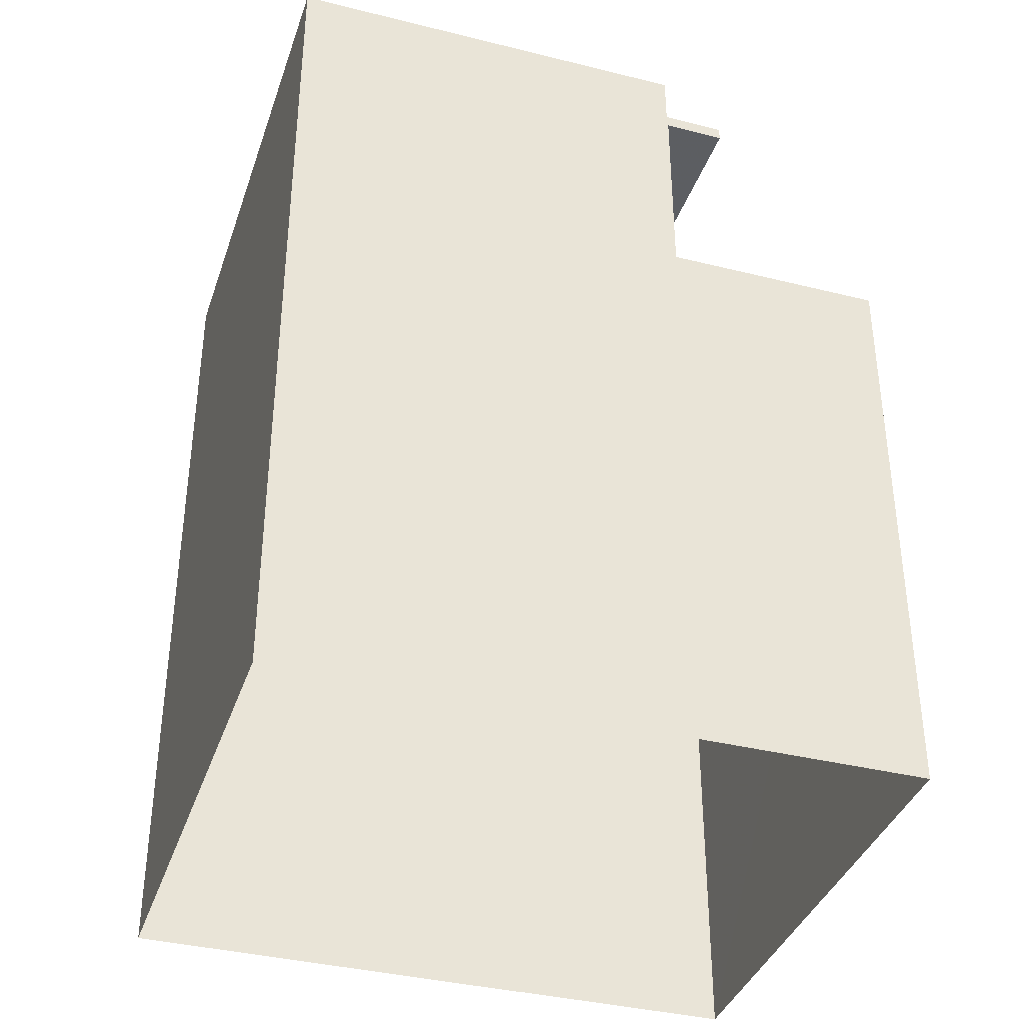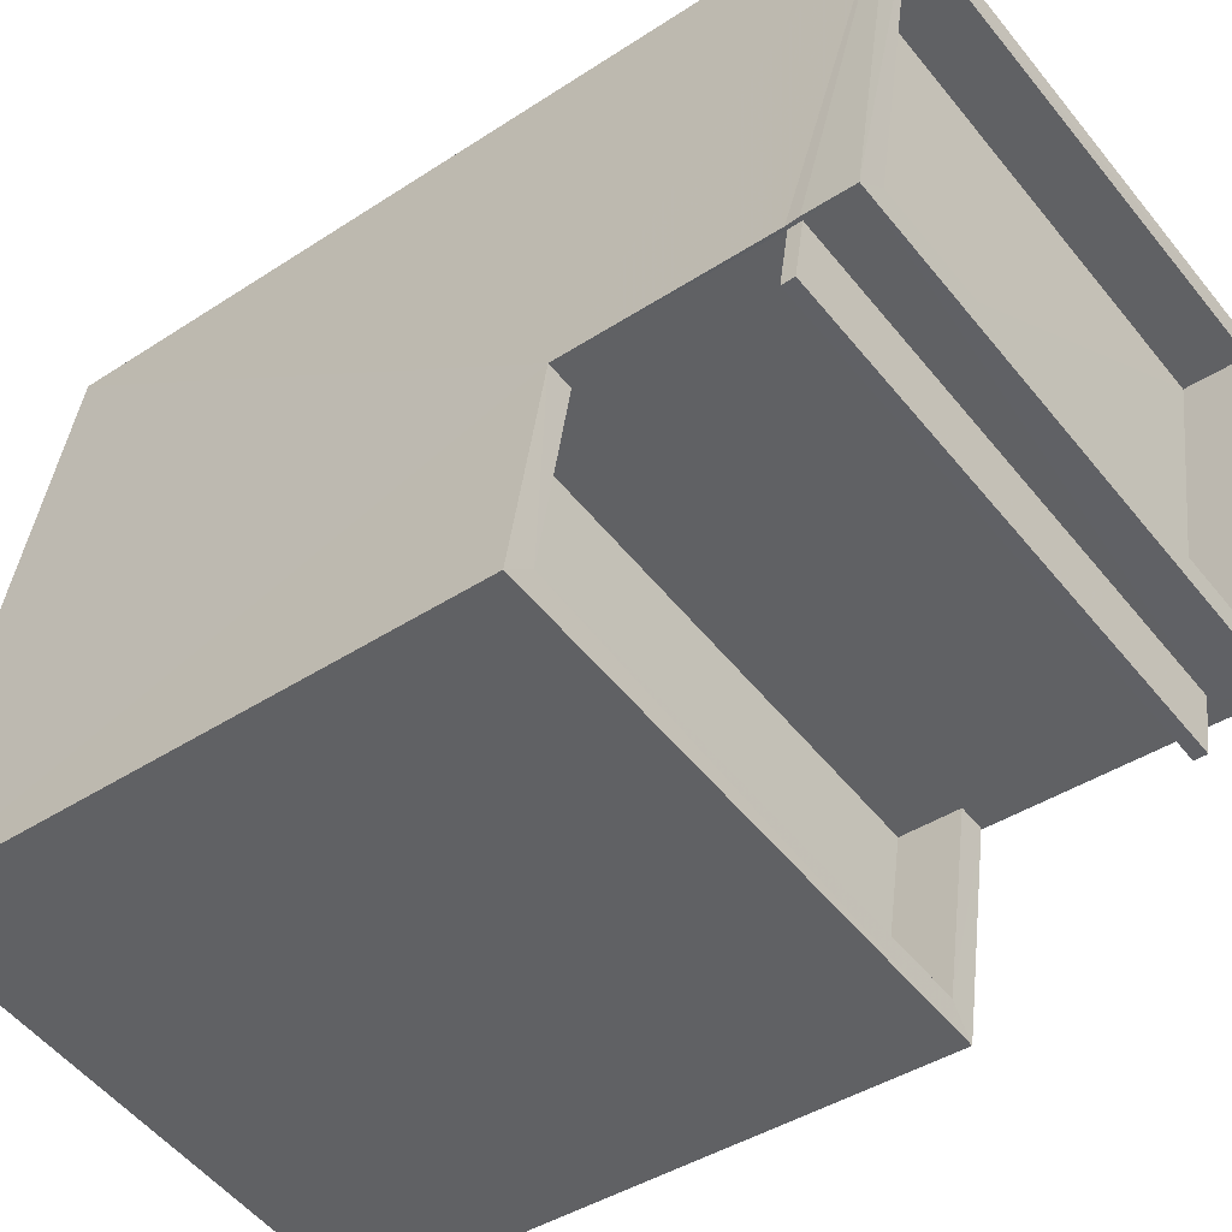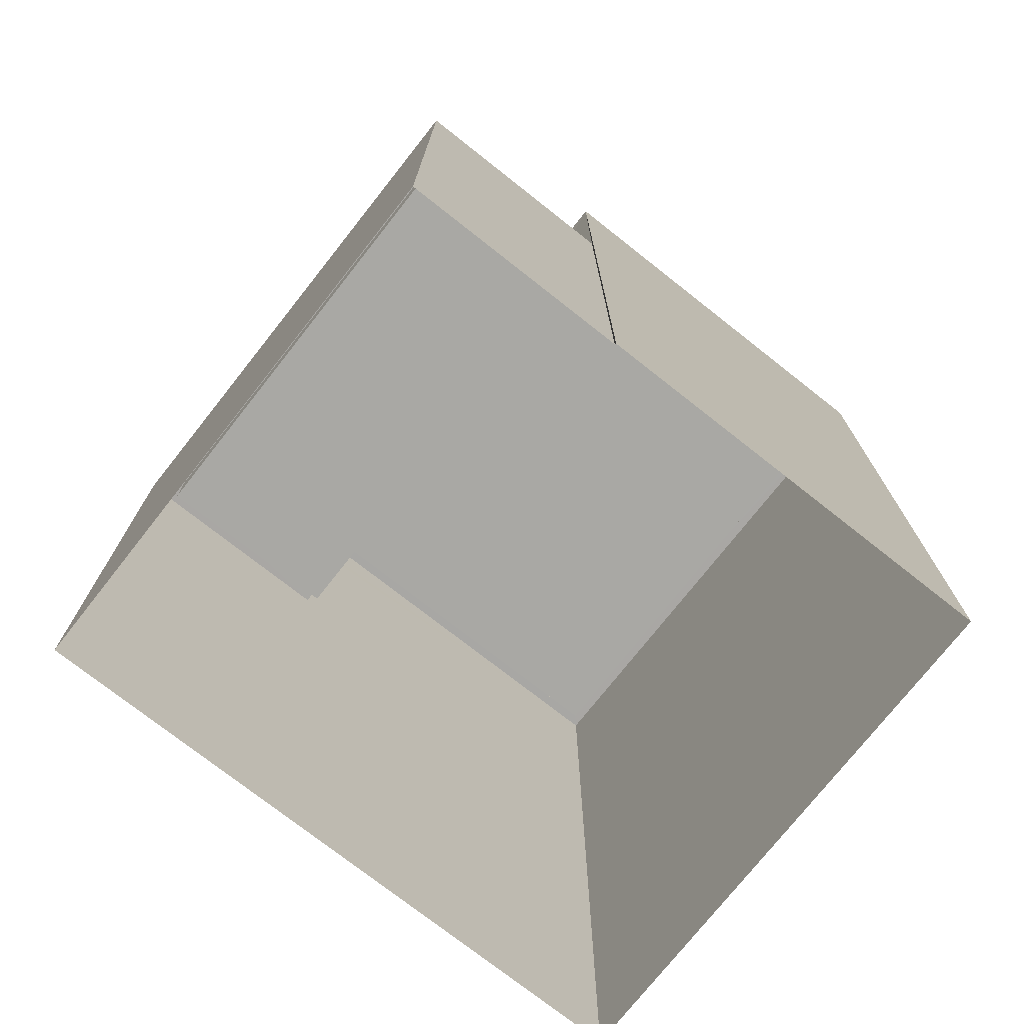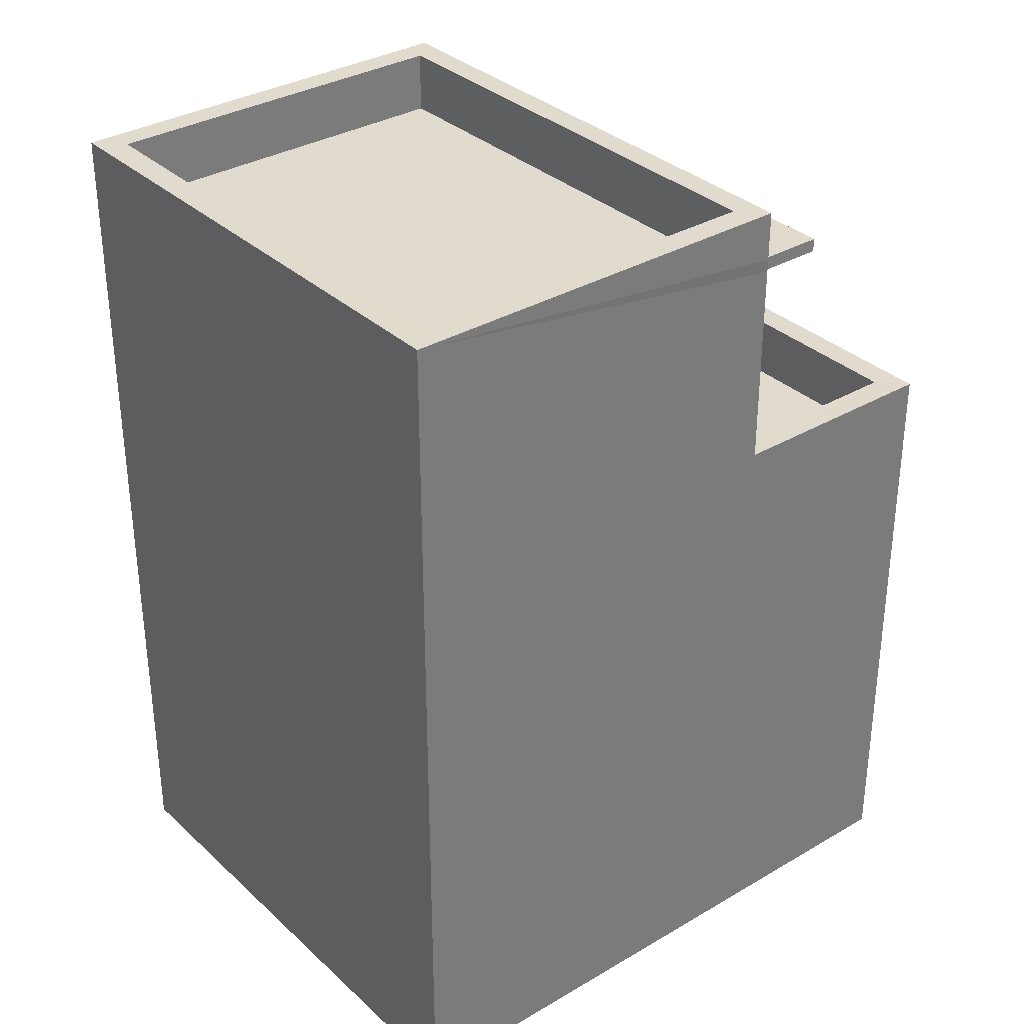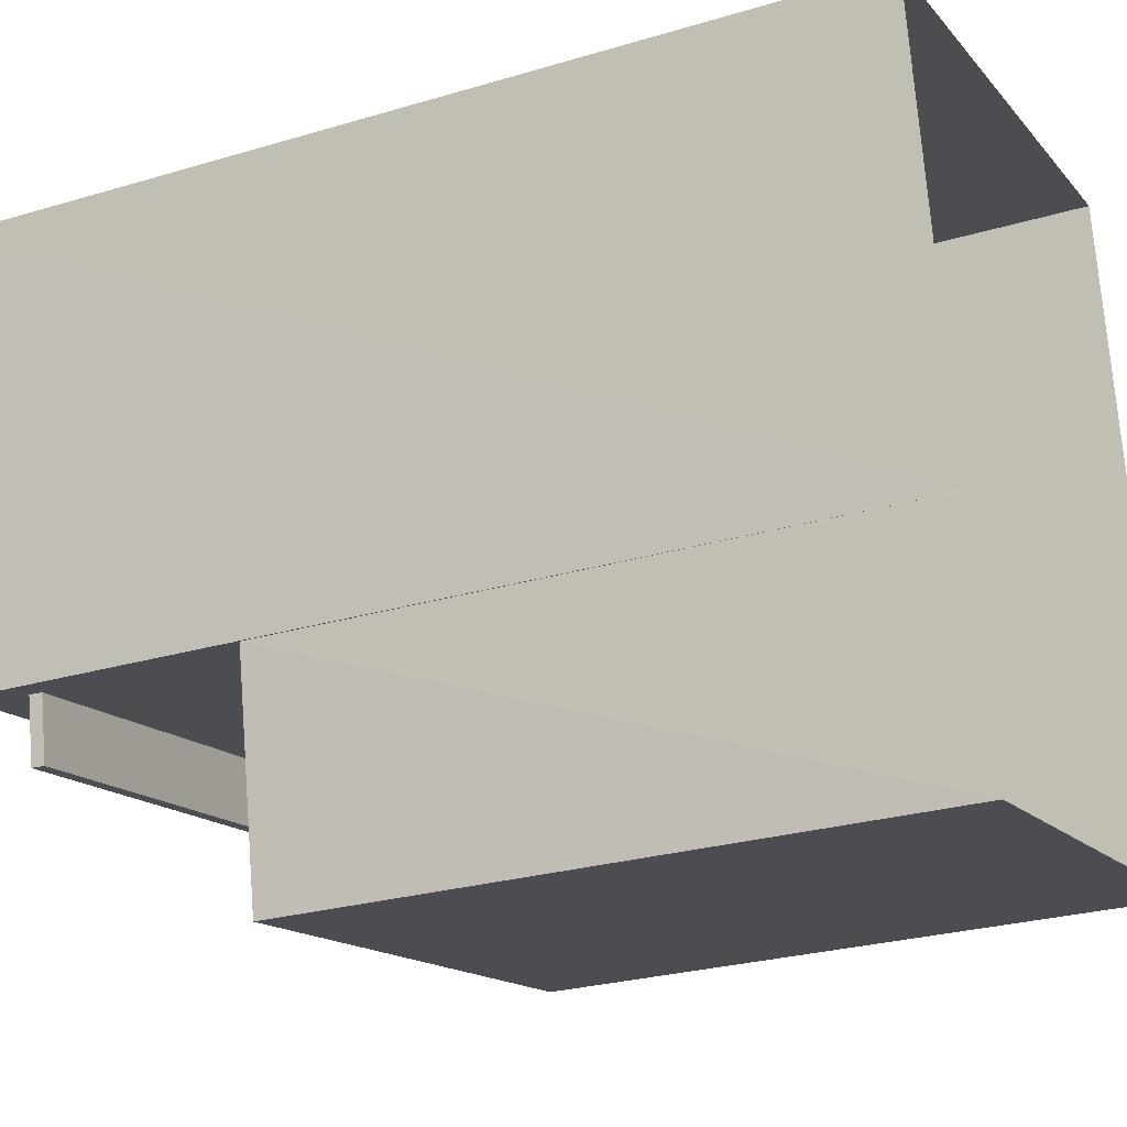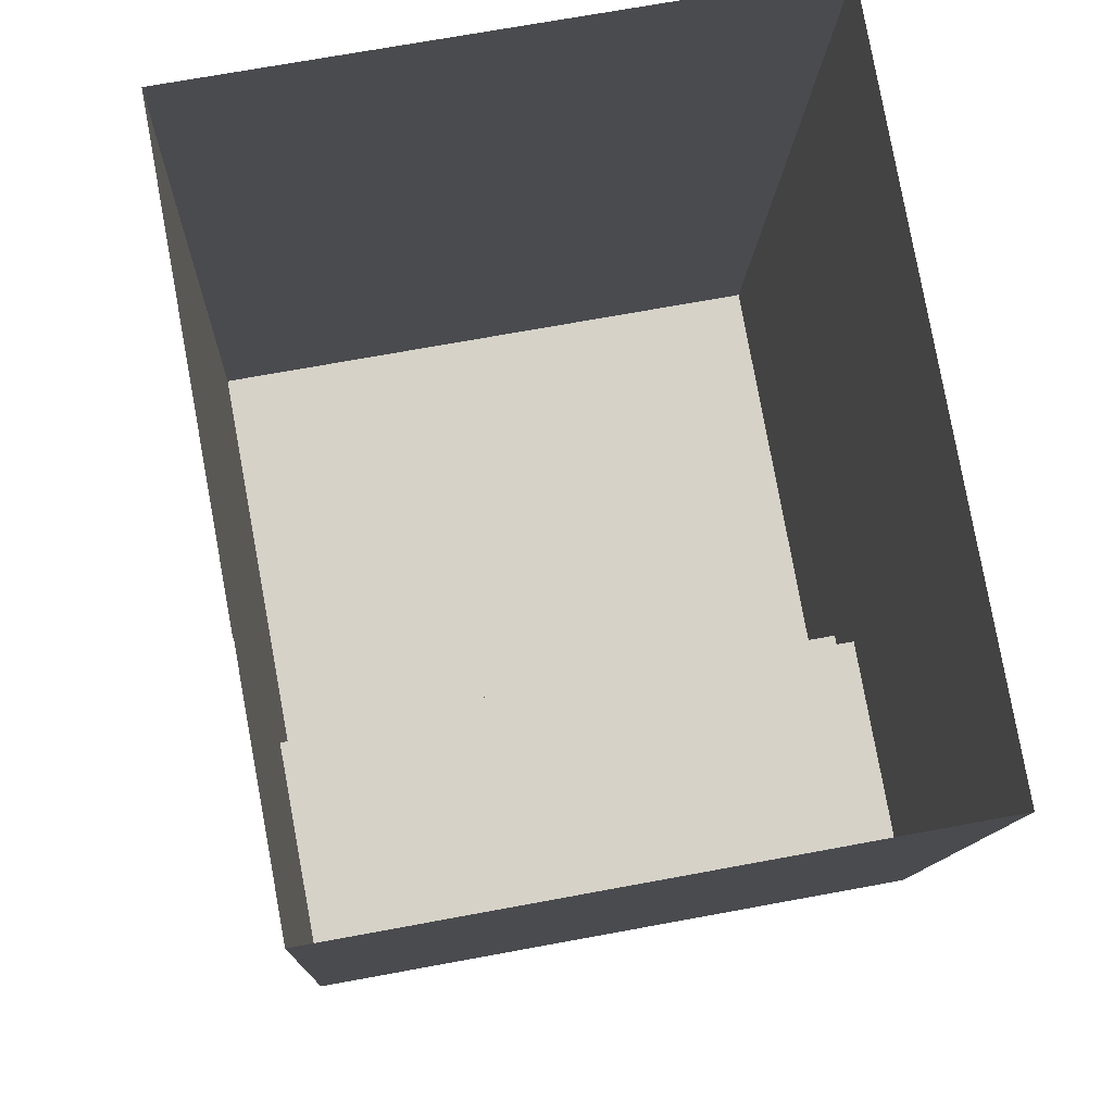
<metadata>
{"format":"obj","ext":"obj","renderer":"f3d","projection":"perspective","resolution":1024,"background":"white","views":[{"elev":-37.5,"azim":-118.2,"up":"+Z"},{"elev":-40.7,"azim":-51.2,"up":"+Y"},{"elev":-74.9,"azim":41.4,"up":"+Z"},{"elev":33.4,"azim":-139.3,"up":"+Z"},{"elev":-26.1,"azim":115.4,"up":"+Y"},{"elev":-11.0,"azim":177.8,"up":"+Y"}]}
</metadata>
<code>
v -8.899e+04 -1.002e+05 3.776
v -8.899e+04 -1.002e+05 3.776
v -8.899e+04 -1.002e+05 3.775
v -8.9e+04 -1.002e+05 3.775
v -8.9e+04 -1.002e+05 3.776
v -8.899e+04 -1.002e+05 3.776
v -8.899e+04 -1.002e+05 13.05
v -8.899e+04 -1.002e+05 13.05
v -8.9e+04 -1.002e+05 13.05
v -8.9e+04 -1.002e+05 13.05
v -8.9e+04 -1.002e+05 10.69
v -8.9e+04 -1.002e+05 10.69
v -8.9e+04 -1.002e+05 10.69
v -8.899e+04 -1.002e+05 10.69
v -8.899e+04 -1.002e+05 10.69
v -8.899e+04 -1.002e+05 10.69
v -8.899e+04 -1.002e+05 10.69
v -8.9e+04 -1.002e+05 10.69
v -8.899e+04 -1.002e+05 9.986
v -8.9e+04 -1.002e+05 9.986
v -8.899e+04 -1.002e+05 9.986
v -8.9e+04 -1.002e+05 9.986
v -8.899e+04 -1.002e+05 13.2
v -8.9e+04 -1.002e+05 13.2
v -8.899e+04 -1.002e+05 13.2
v -8.9e+04 -1.002e+05 13.2
v -8.9e+04 -1.002e+05 13.06
v -8.899e+04 -1.002e+05 13.06
v -8.9e+04 -1.002e+05 13.06
v -8.899e+04 -1.002e+05 13.06
v -8.9e+04 -1.002e+05 13.76
v -8.9e+04 -1.002e+05 13.76
v -8.9e+04 -1.002e+05 13.76
v -8.899e+04 -1.002e+05 13.76
v -8.899e+04 -1.002e+05 13.76
v -8.899e+04 -1.002e+05 13.76
v -8.899e+04 -1.002e+05 13.76
v -8.9e+04 -1.002e+05 13.76
v -8.9e+04 -1.002e+05 13.2
v -8.9e+04 -1.002e+05 13.05
f 1 2 3
f 3 2 4
f 4 2 5
f 2 6 5
f 7 8 9
f 10 7 9
f 11 12 13
f 14 15 16
f 14 17 15
f 17 12 11
f 13 12 18
f 17 14 12
f 19 20 21
f 19 22 20
f 23 24 25
f 23 26 24
f 27 28 29
f 27 30 28
f 31 32 33
f 34 35 36
f 37 34 36
f 32 35 34
f 33 32 38
f 38 32 34
f 33 36 31
f 33 37 36
f 7 25 8
f 7 23 25
f 15 17 6
f 2 15 6
f 10 9 24
f 26 10 24
f 33 38 27
f 29 33 27
f 22 12 20
f 22 18 12
f 37 28 30
f 34 37 30
f 32 31 39
f 31 4 13
f 13 5 11
f 13 4 5
f 39 31 40
f 40 31 13
f 16 21 14
f 16 19 21
f 33 29 28
f 37 33 28
f 26 39 40
f 10 26 40
f 36 1 3
f 36 35 1
f 11 5 6
f 17 11 6
f 18 22 16
f 10 13 18
f 40 13 10
f 32 39 26
f 22 19 16
f 1 15 2
f 23 35 32
f 35 15 1
f 16 15 7
f 7 10 18
f 26 23 32
f 23 7 35
f 7 18 16
f 7 15 35
f 36 3 4
f 31 36 4
f 12 21 20
f 12 14 21
f 25 24 9
f 8 25 9
f 27 34 30
f 27 38 34

</code>
